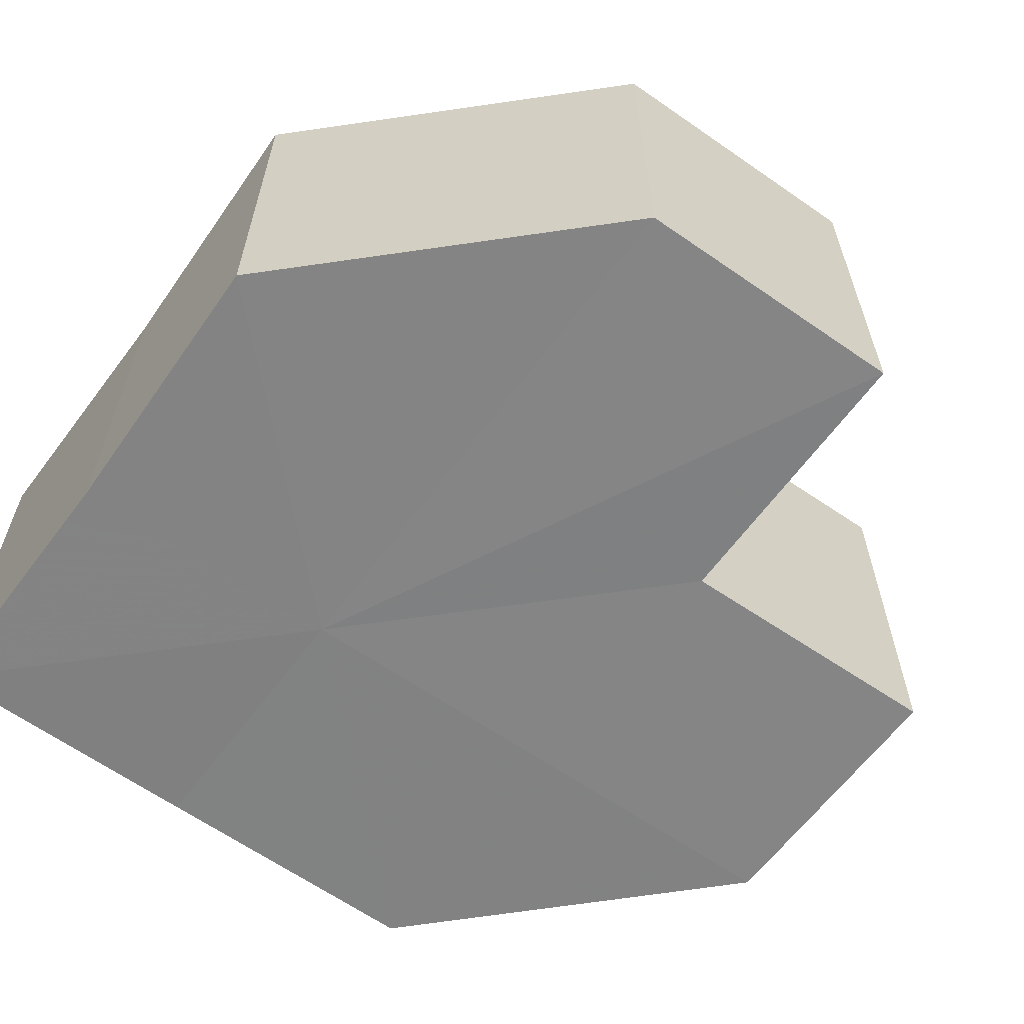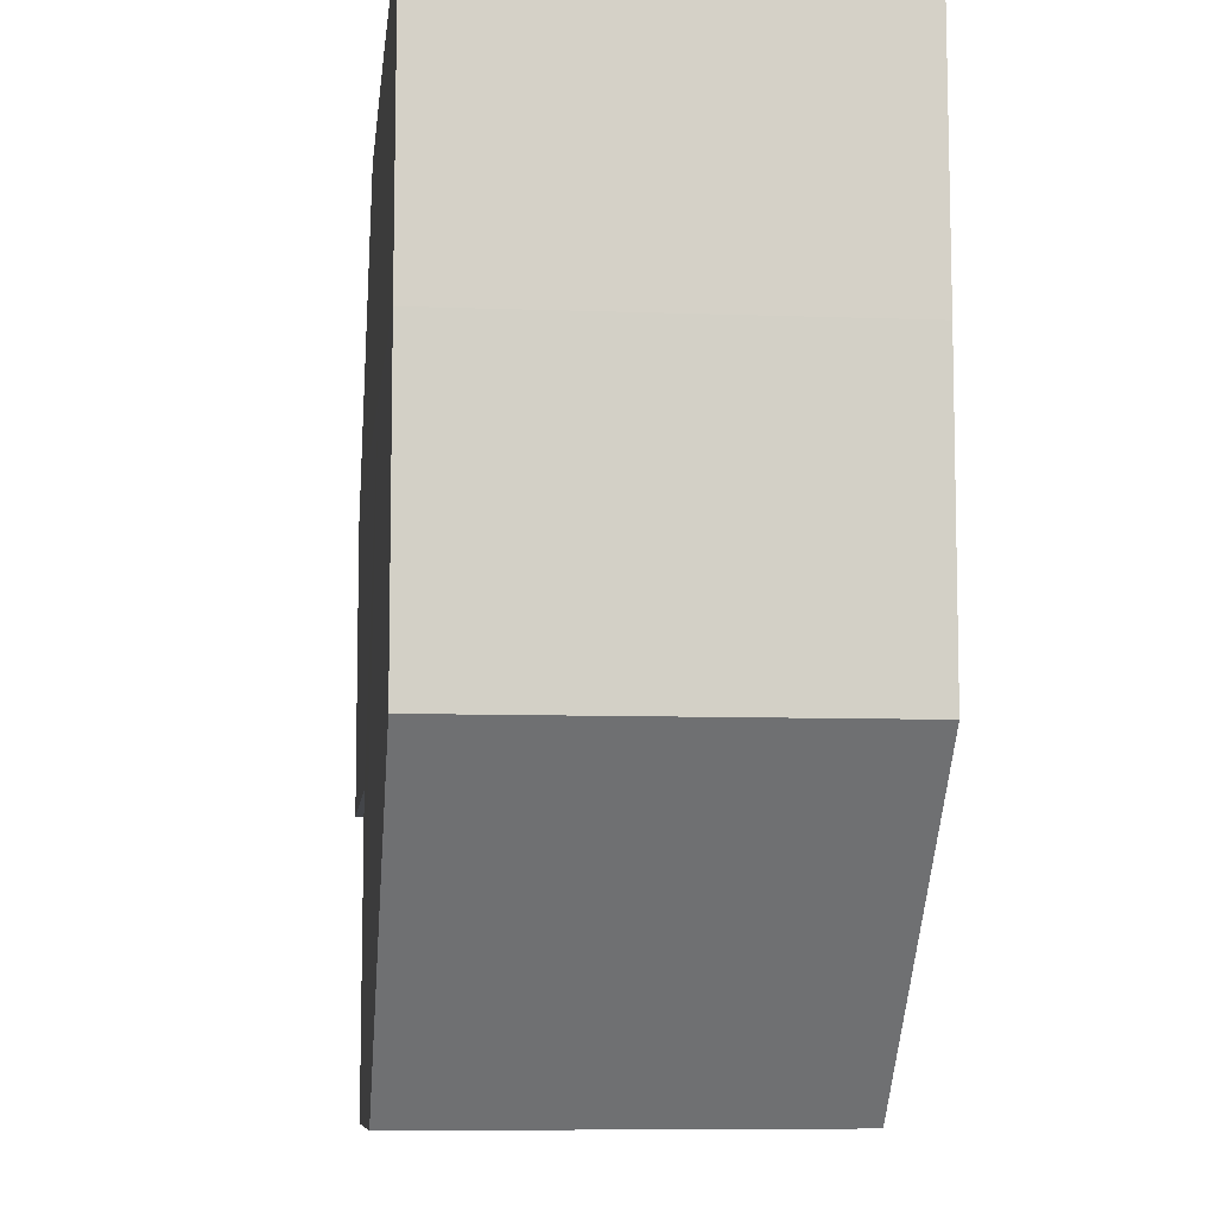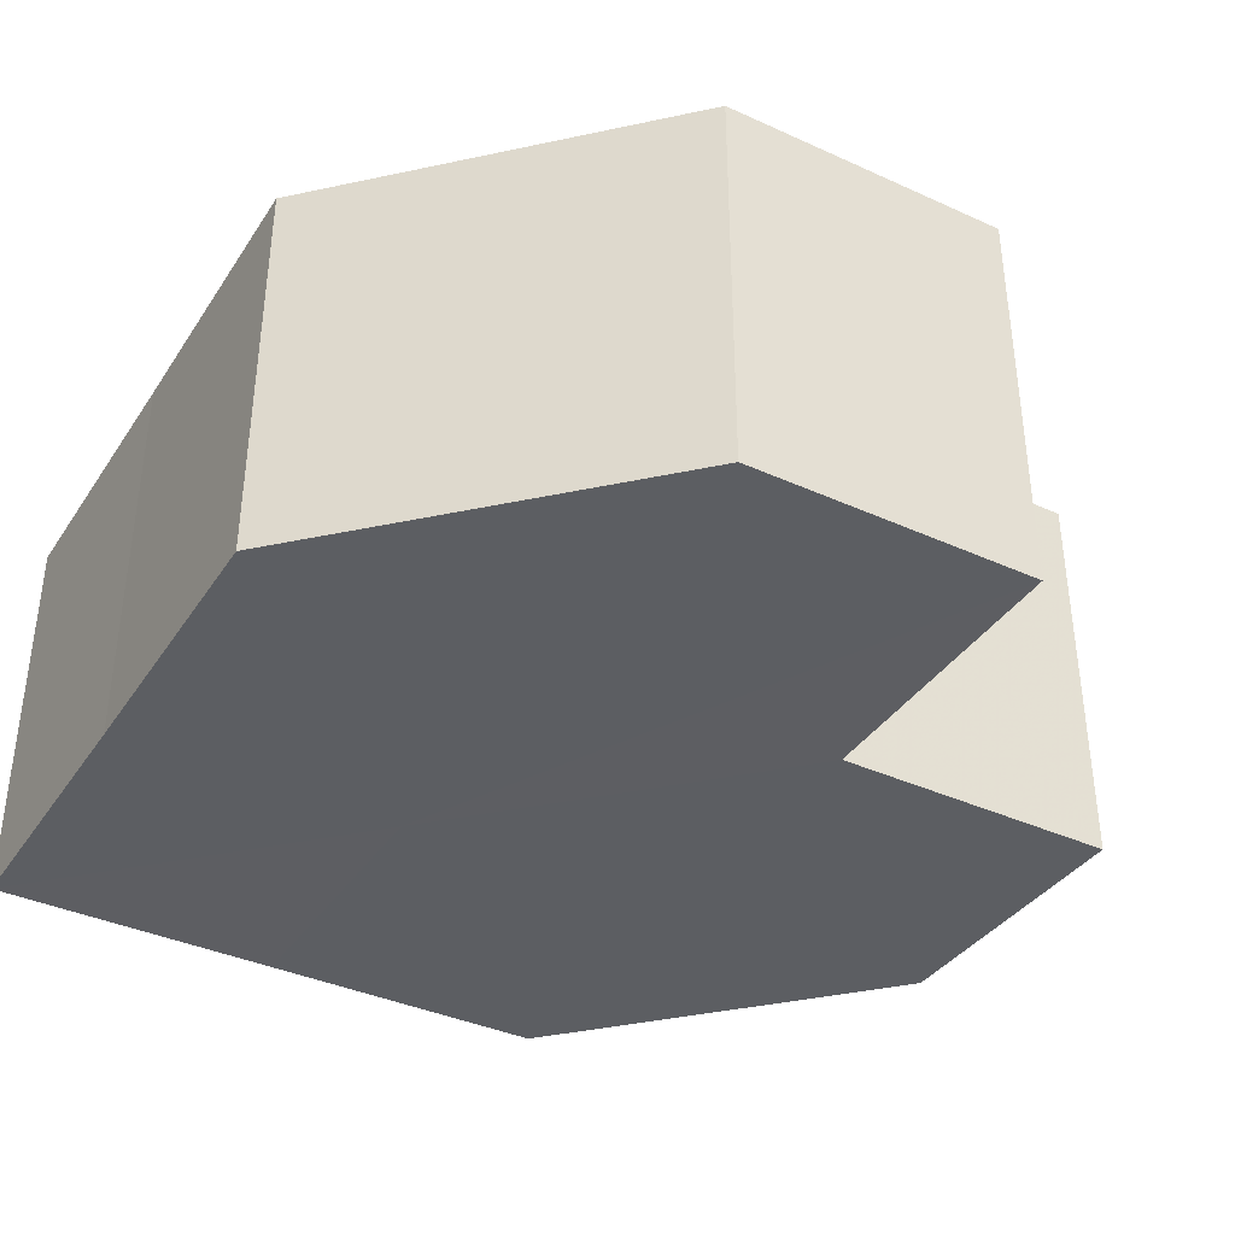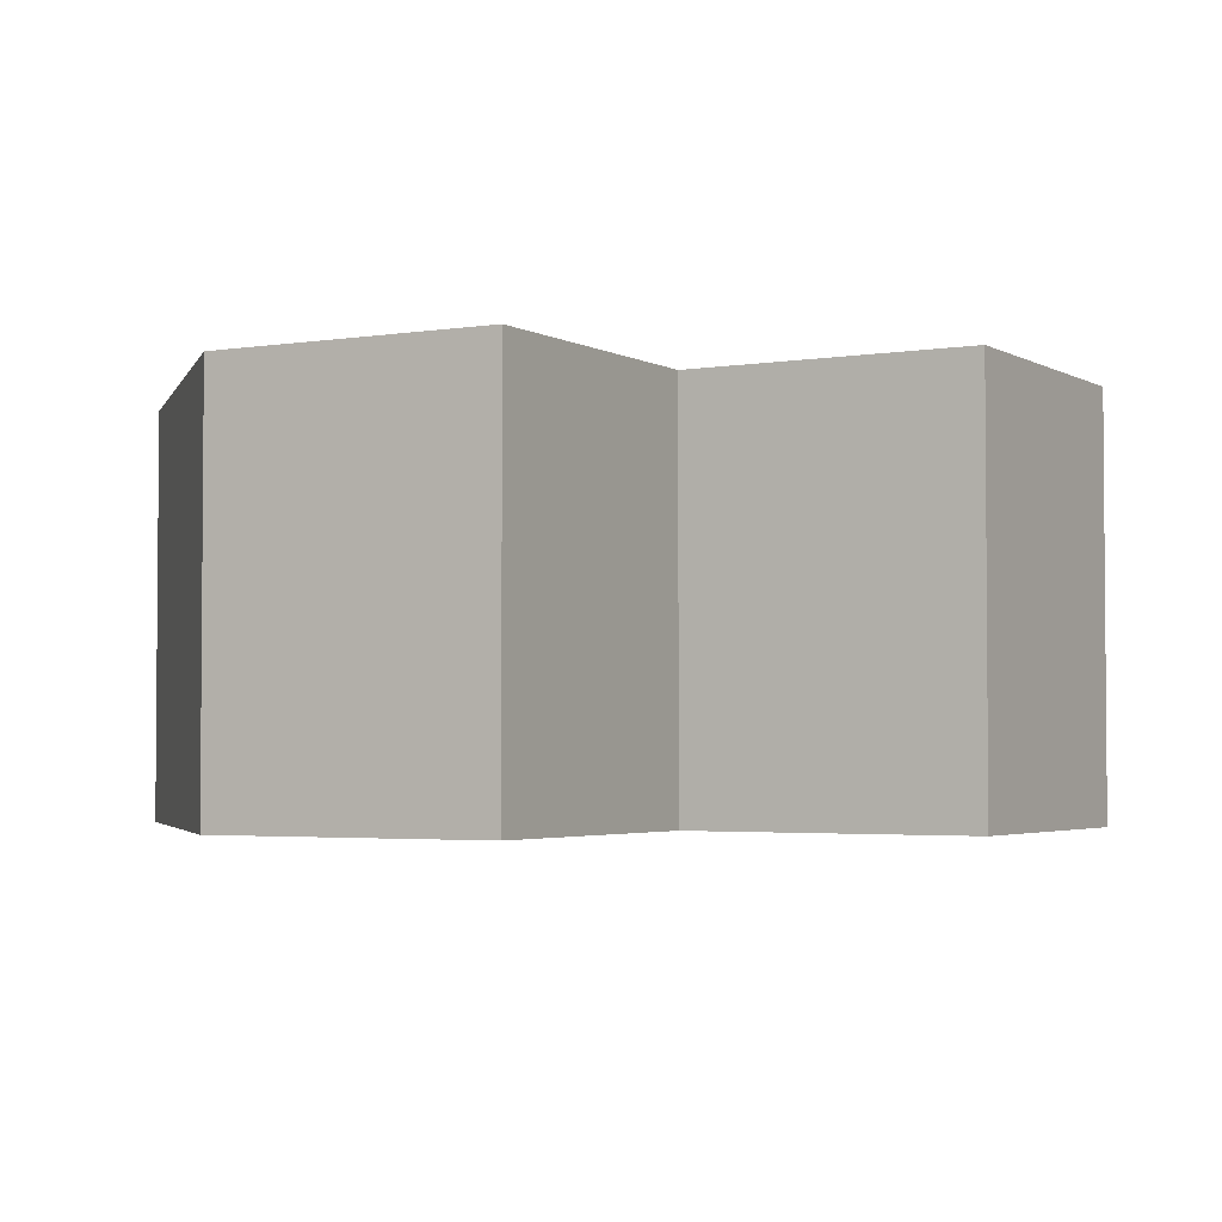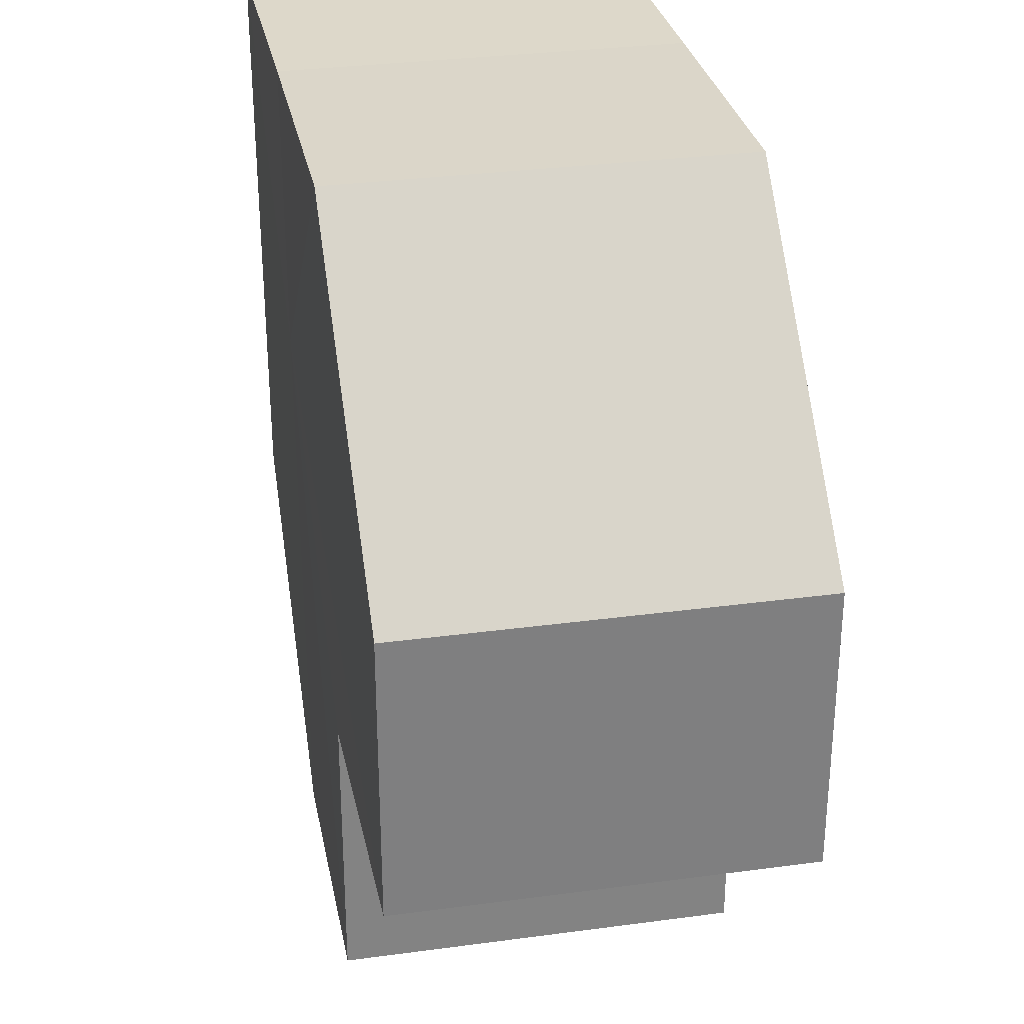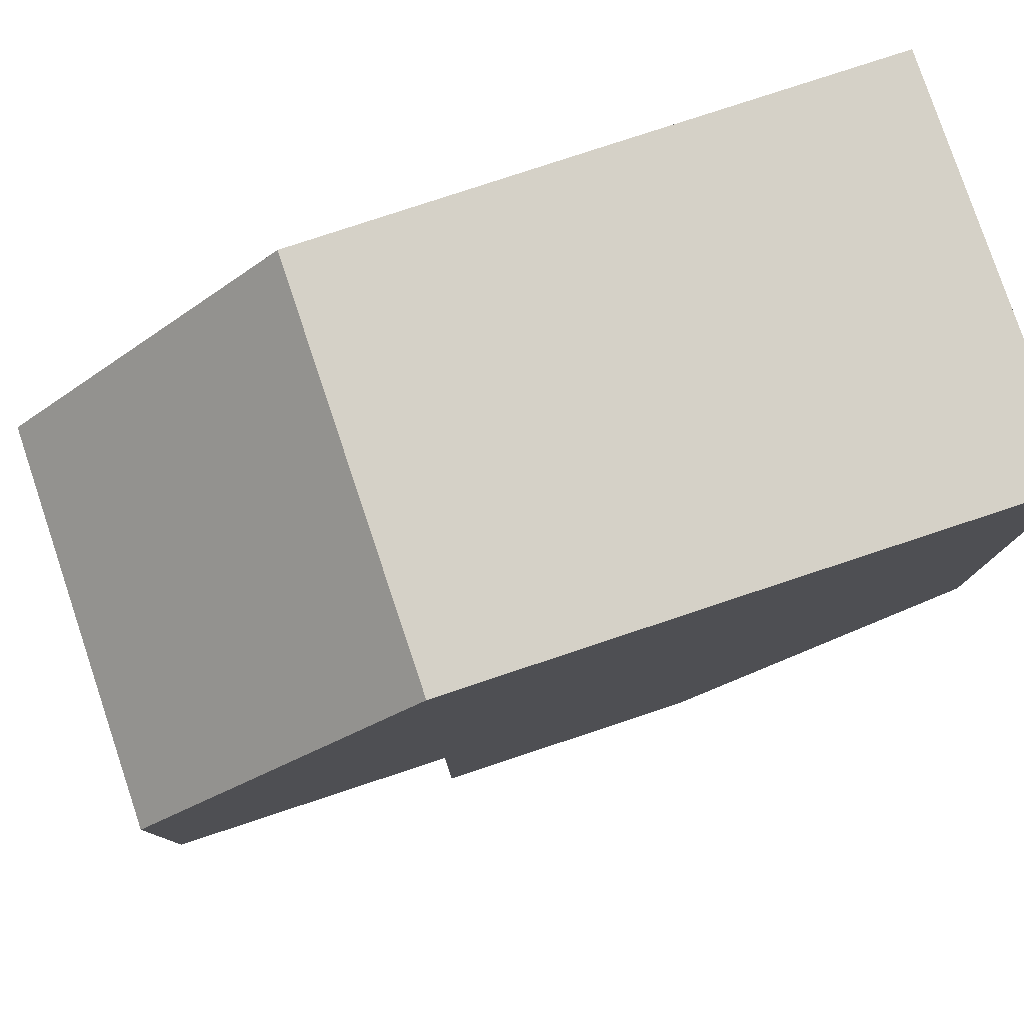
<metadata>
{"format":"obj","ext":"obj","renderer":"f3d","projection":"perspective","resolution":1024,"background":"white","views":[{"elev":-60.9,"azim":-35.8,"up":"+Z"},{"elev":-8.9,"azim":-96.4,"up":"+Y"},{"elev":-38.0,"azim":-29.7,"up":"+Z"},{"elev":-3.0,"azim":29.6,"up":"+Z"},{"elev":30.2,"azim":78.8,"up":"+Y"},{"elev":79.6,"azim":161.8,"up":"+Y"}]}
</metadata>
<code>
o 7370
v 2231 1895 11.74
v 2231 1895 11.74
v 2231 1895 11.72
v 2231 1895 11.74
v 2231 1895 11.72
v 2231 1895 11.74
v 2231 1895 11.72
v 2231 1895 11.74
v 2231 1895 11.72
v 2231 1895 11.74
v 2231 1895 11.72
v 2231 1895 11.74
v 2231 1895 11.72
v 2231 1895 11.74
v 2231 1895 11.72
v 2231 1895 11.74
v 2231 1895 11.72
v 2231 1895 11.74
v 2231 1895 11.74
v 2231 1895 11.74
v 2231 1895 11.74
v 2231 1895 11.74
v 2231 1895 11.72
v 2231 1895 11.72
v 2231 1895 11.74
v 2231 1895 11.74
v 2231 1895 11.74
v 2231 1895 11.72
v 2231 1895 11.72
v 2231 1895 11.74
v 2231 1895 11.74
v 2231 1895 11.74
v 2231 1895 11.74
v 2231 1895 11.74
v 2231 1895 11.74
v 2231 1895 11.72
v 2231 1895 11.72
v 2231 1895 11.72
v 2231 1895 11.74
v 2231 1895 11.72
v 2231 1895 11.74
v 2231 1895 11.72
v 2231 1895 11.74
v 2231 1895 11.74
v 2231 1895 11.74
v 2231 1895 11.74
v 2231 1895 11.72
v 2231 1895 11.74
v 2231 1895 11.72
v 2231 1895 11.74
v 2231 1895 11.72
v 2231 1895 11.72
v 2231 1895 11.72
v 2231 1895 11.72
v 2231 1895 11.72
v 2231 1895 11.72
v 2231 1895 11.72
v 2231 1895 11.72
v 2231 1895 11.72
v 2231 1895 11.72
v 2231 1895 11.72
v 2231 1895 11.72
f 1 2 3
f 4 1 5
f 6 4 7
f 8 6 9
f 9 10 11
f 11 12 13
f 13 14 15
f 15 16 17
f 18 16 19
f 18 19 20
f 18 20 21
f 18 22 16
f 23 22 24
f 25 26 23
f 18 27 22
f 28 27 29
f 30 31 28
f 18 32 27
f 18 33 32
f 18 34 33
f 18 35 34
f 18 21 35
f 36 35 37
f 38 39 36
f 40 41 38
f 42 43 40
f 44 45 42
f 45 46 47
f 46 48 49
f 48 50 51
f 52 53 54
f 52 55 53
f 52 54 56
f 52 57 55
f 52 56 58
f 52 59 57
f 52 58 60
f 52 61 59
f 52 60 62
f 52 62 61

</code>
